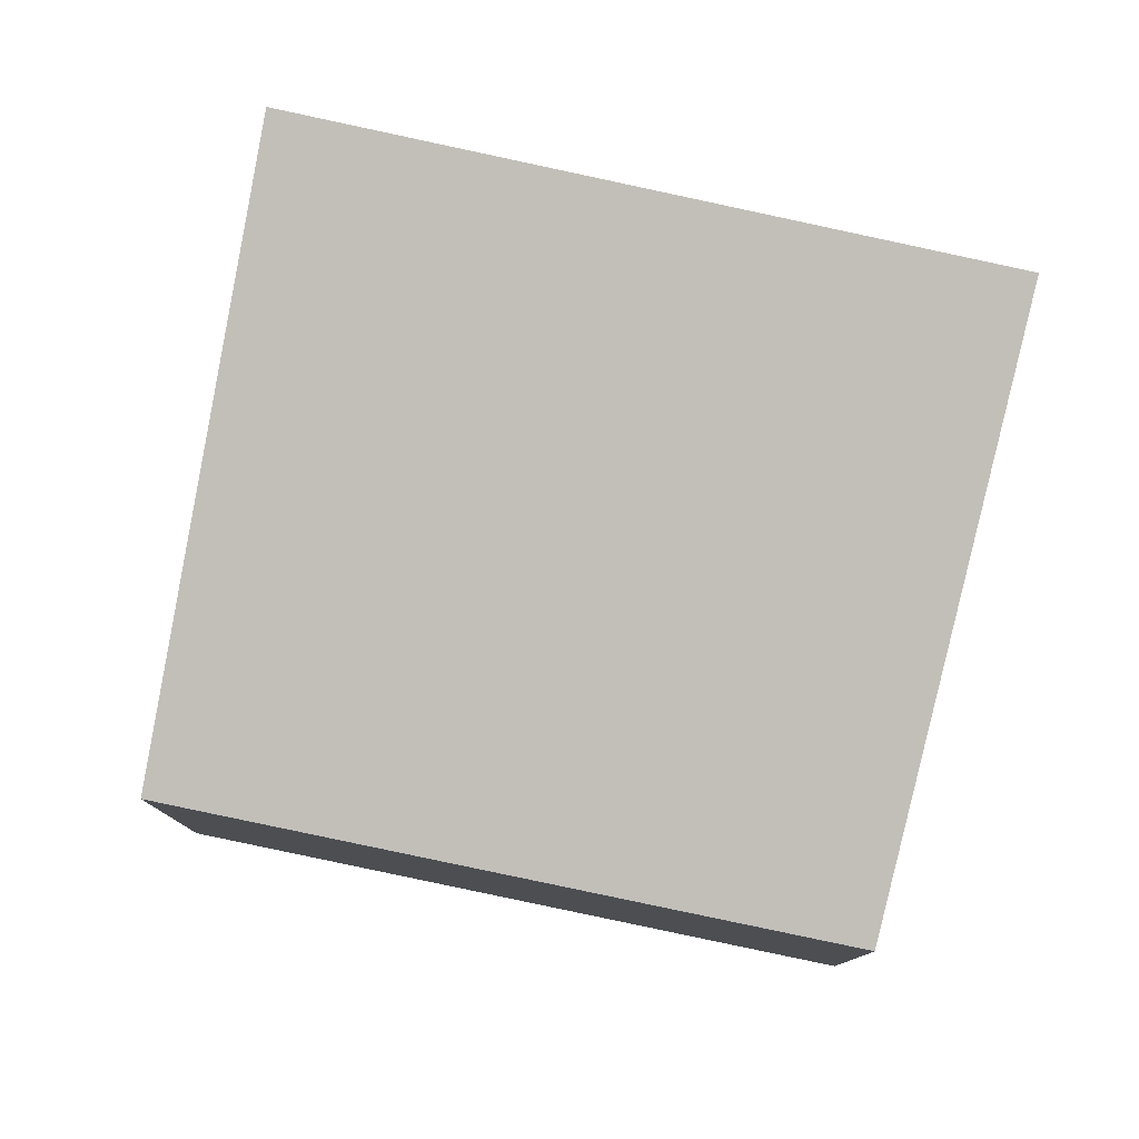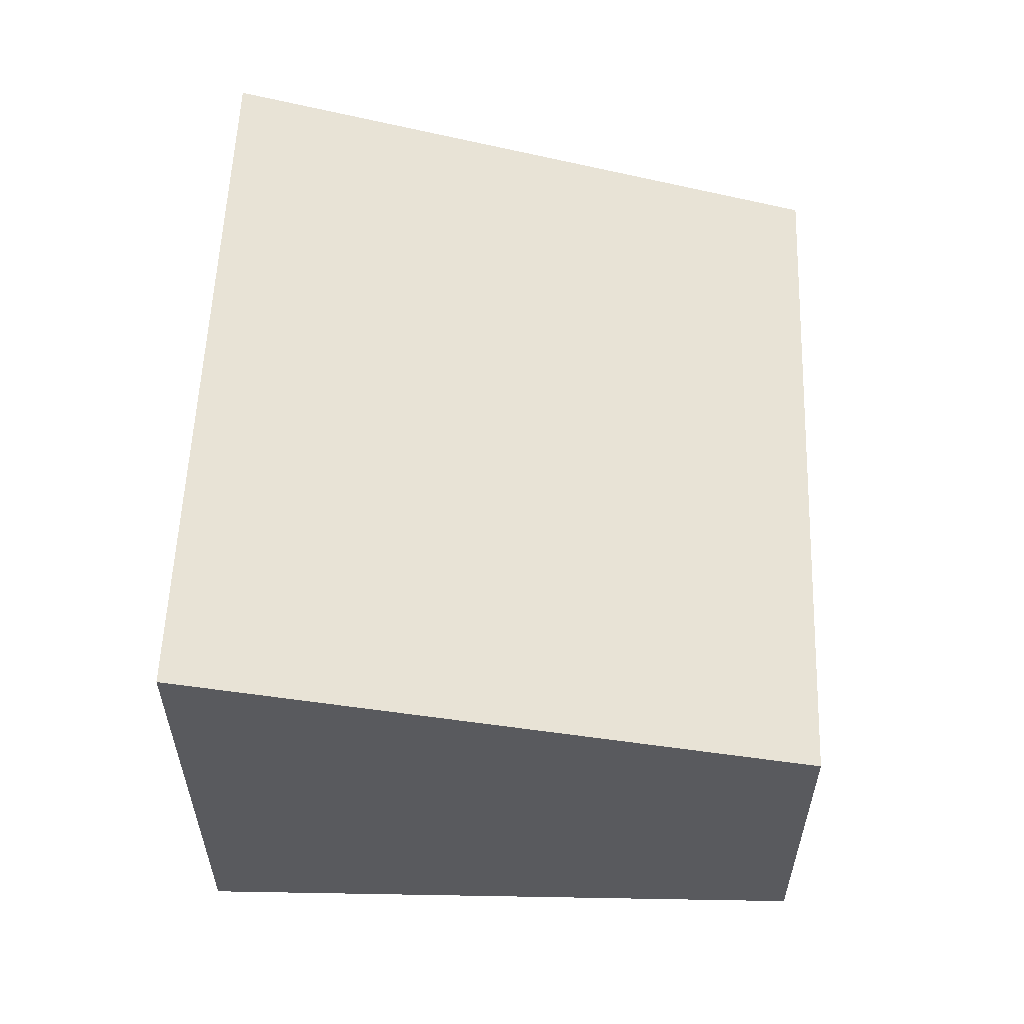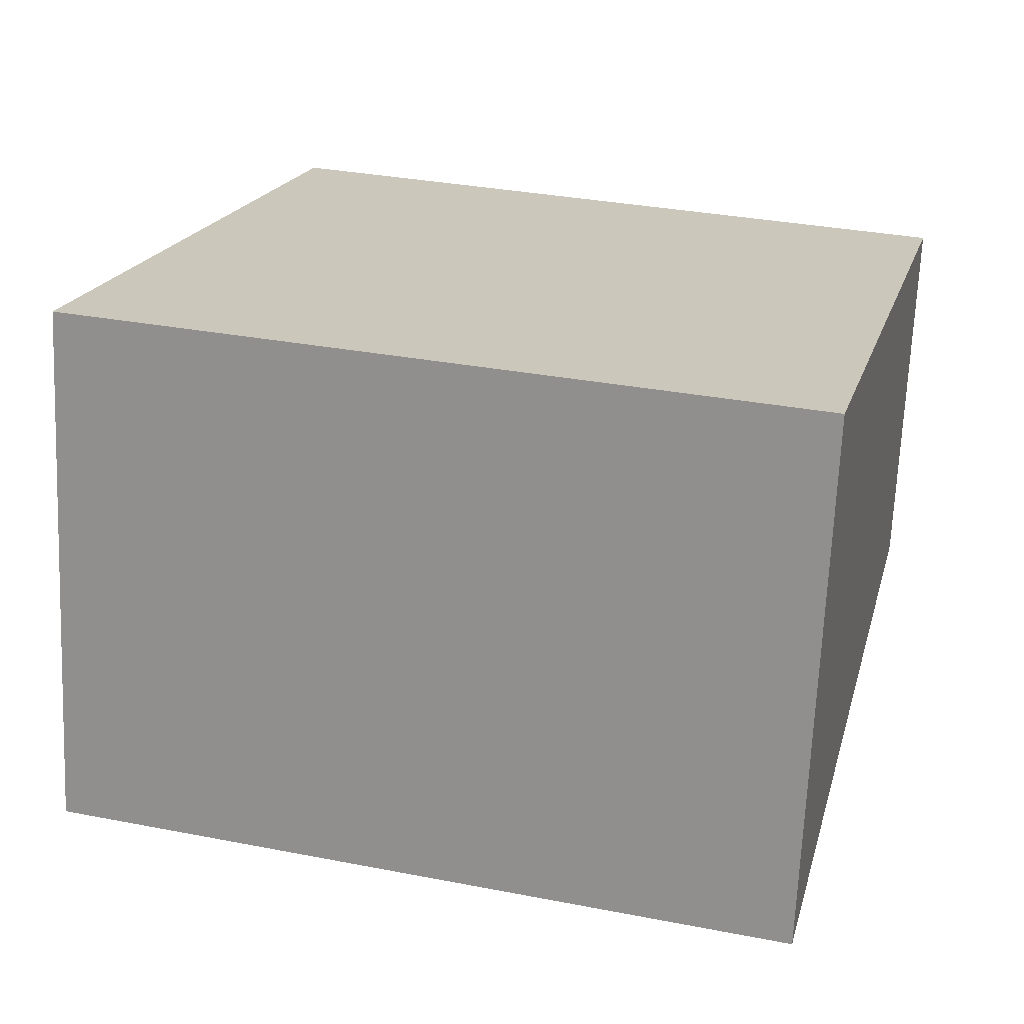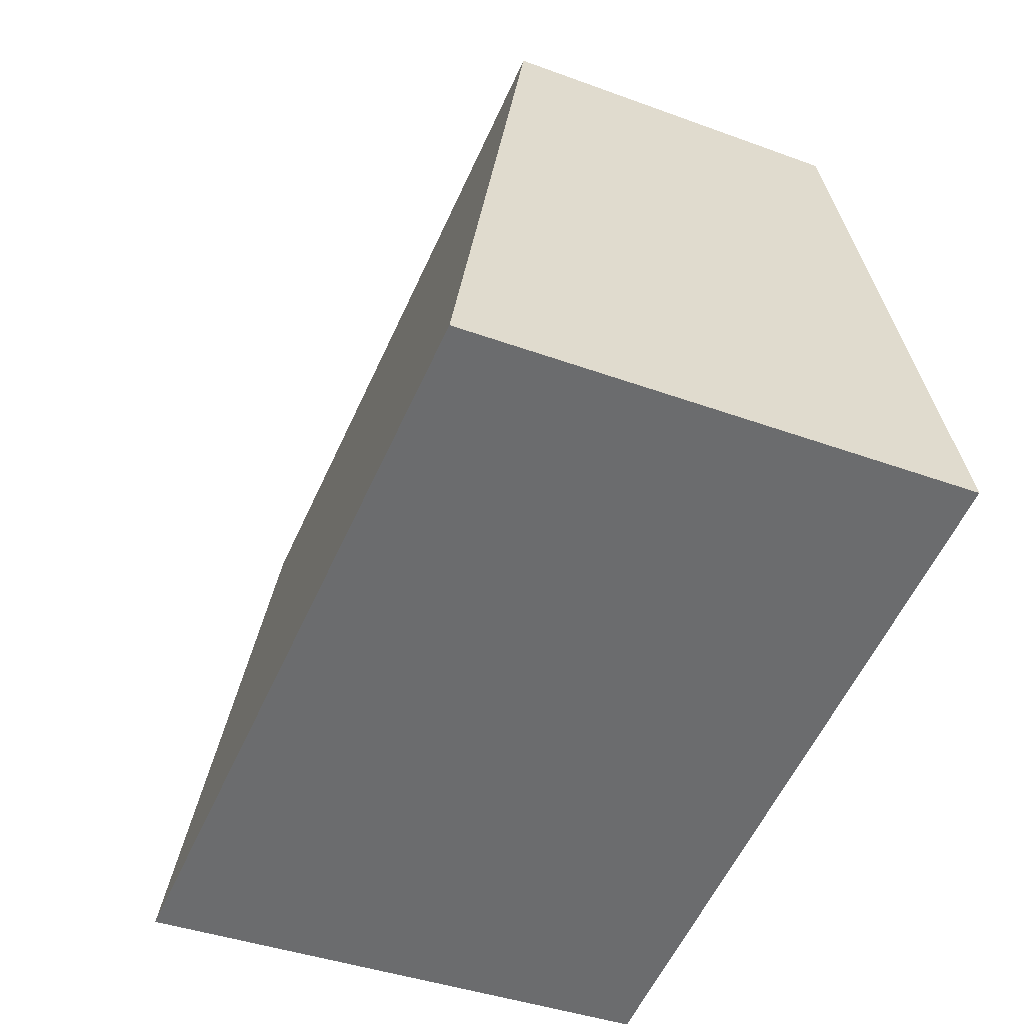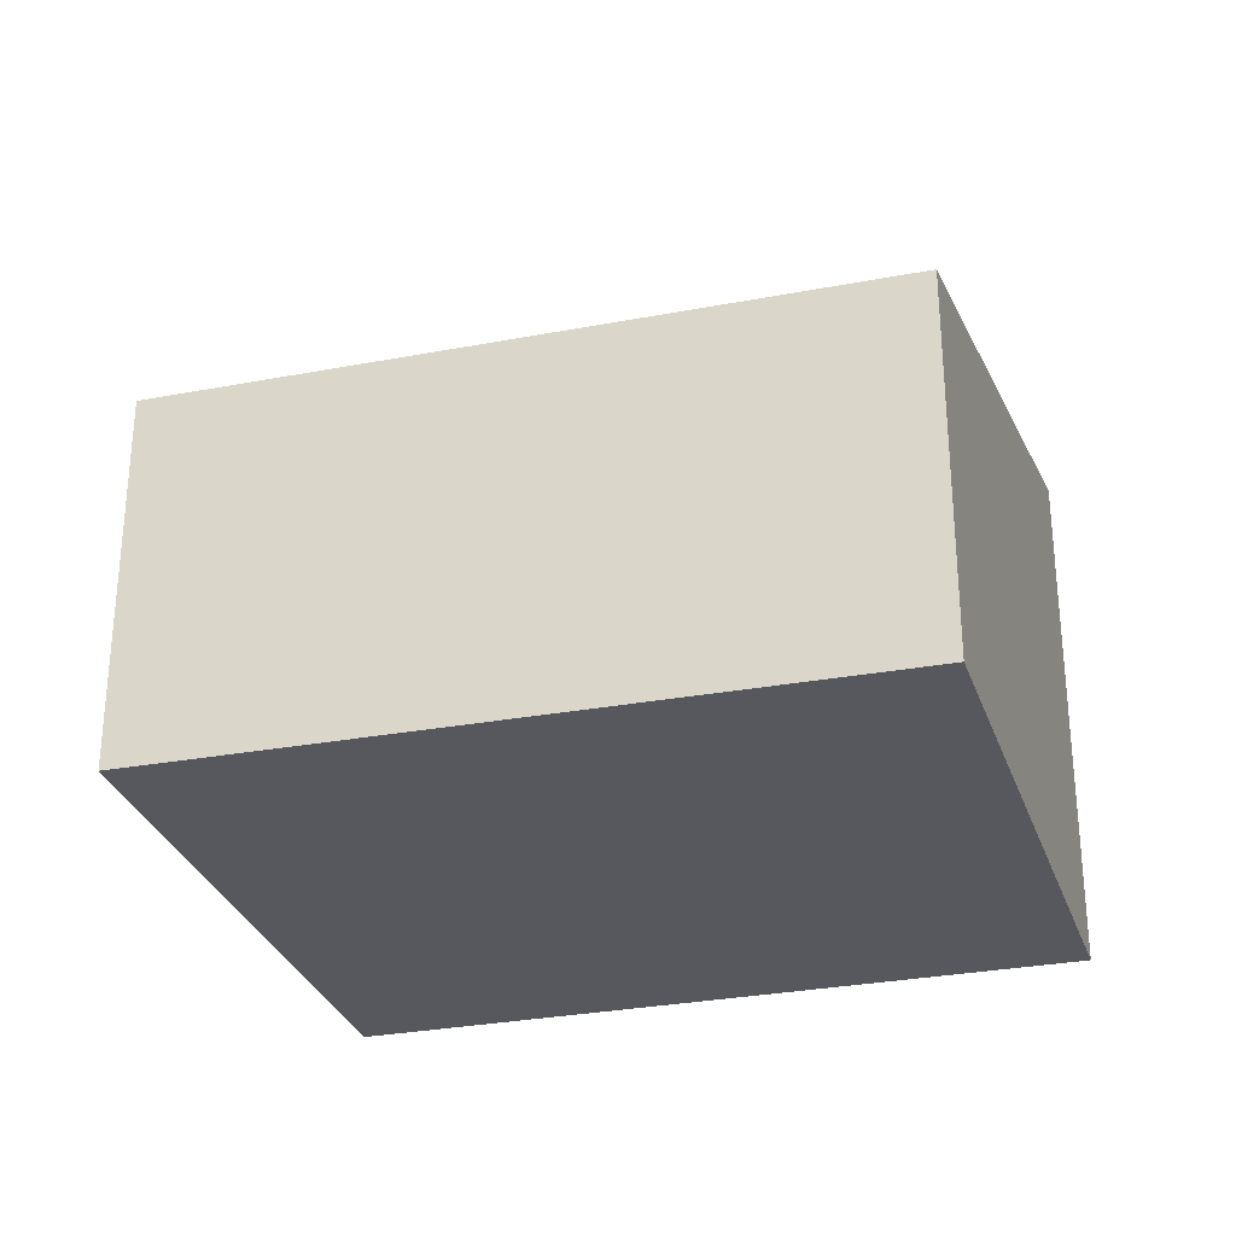
<metadata>
{"format":"obj","ext":"obj","renderer":"f3d","projection":"perspective","resolution":1024,"background":"white","views":[{"elev":78.8,"azim":28.6,"up":"+Y"},{"elev":58.5,"azim":-71.4,"up":"+Y"},{"elev":-68.7,"azim":-2.5,"up":"+Z"},{"elev":-38.7,"azim":-115.0,"up":"+Z"},{"elev":-28.9,"azim":32.4,"up":"+Y"}]}
</metadata>
<code>
v  4.316 3.184 -1.225
v  4.393 3.12 -0.98
v  4.326 3.184 -1.228
v  5.33 2.219 2.493
v  0 3.184 1.95e-16
v  1.186 2.199 3.753
v  4.326 7.519e-17 -1.228
v  0 0 0
v  4.316 7.501e-17 -1.225
v  1.186 -2.298e-16 3.753
v  5.33 -1.527e-16 2.493
v  4.393 6.001e-17 -0.98
g defaultobject
f 1 2 3
f 2 1 4
f 4 1 5
f 4 5 6
f 7 1 3
f 1 7 5
f 5 7 8
f 8 7 9
f 8 6 5
f 6 8 10
f 6 11 4
f 11 6 10
f 2 7 3
f 7 2 4
f 7 4 12
f 12 4 11
f 12 9 7
f 9 12 8
f 8 12 10
f 10 12 11

</code>
